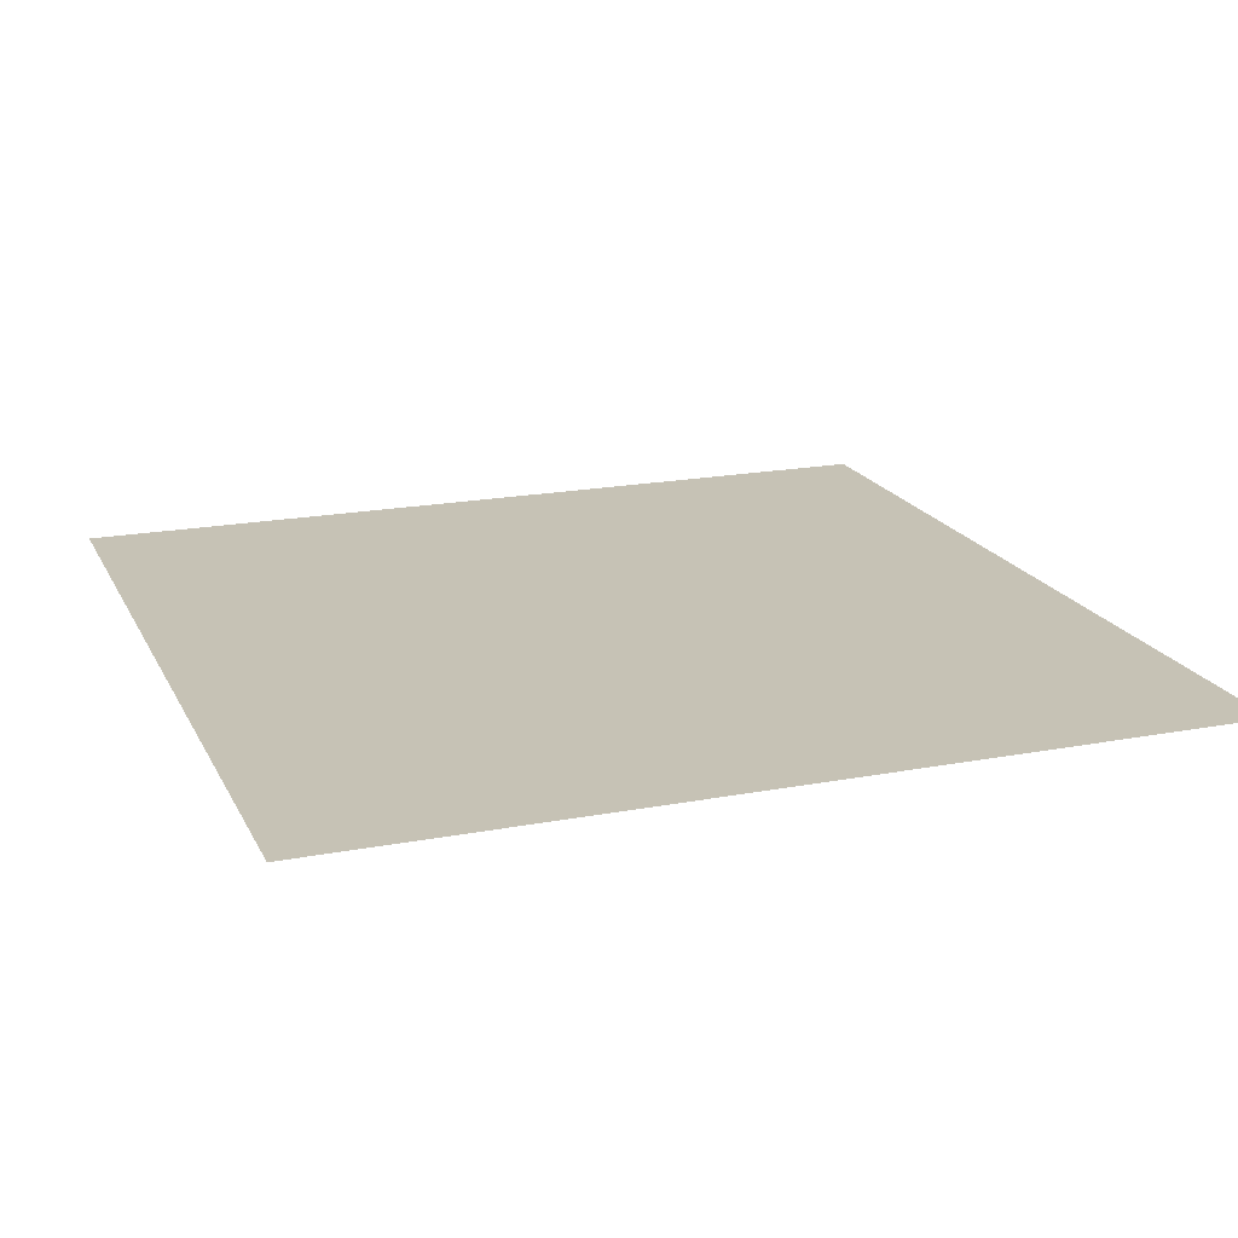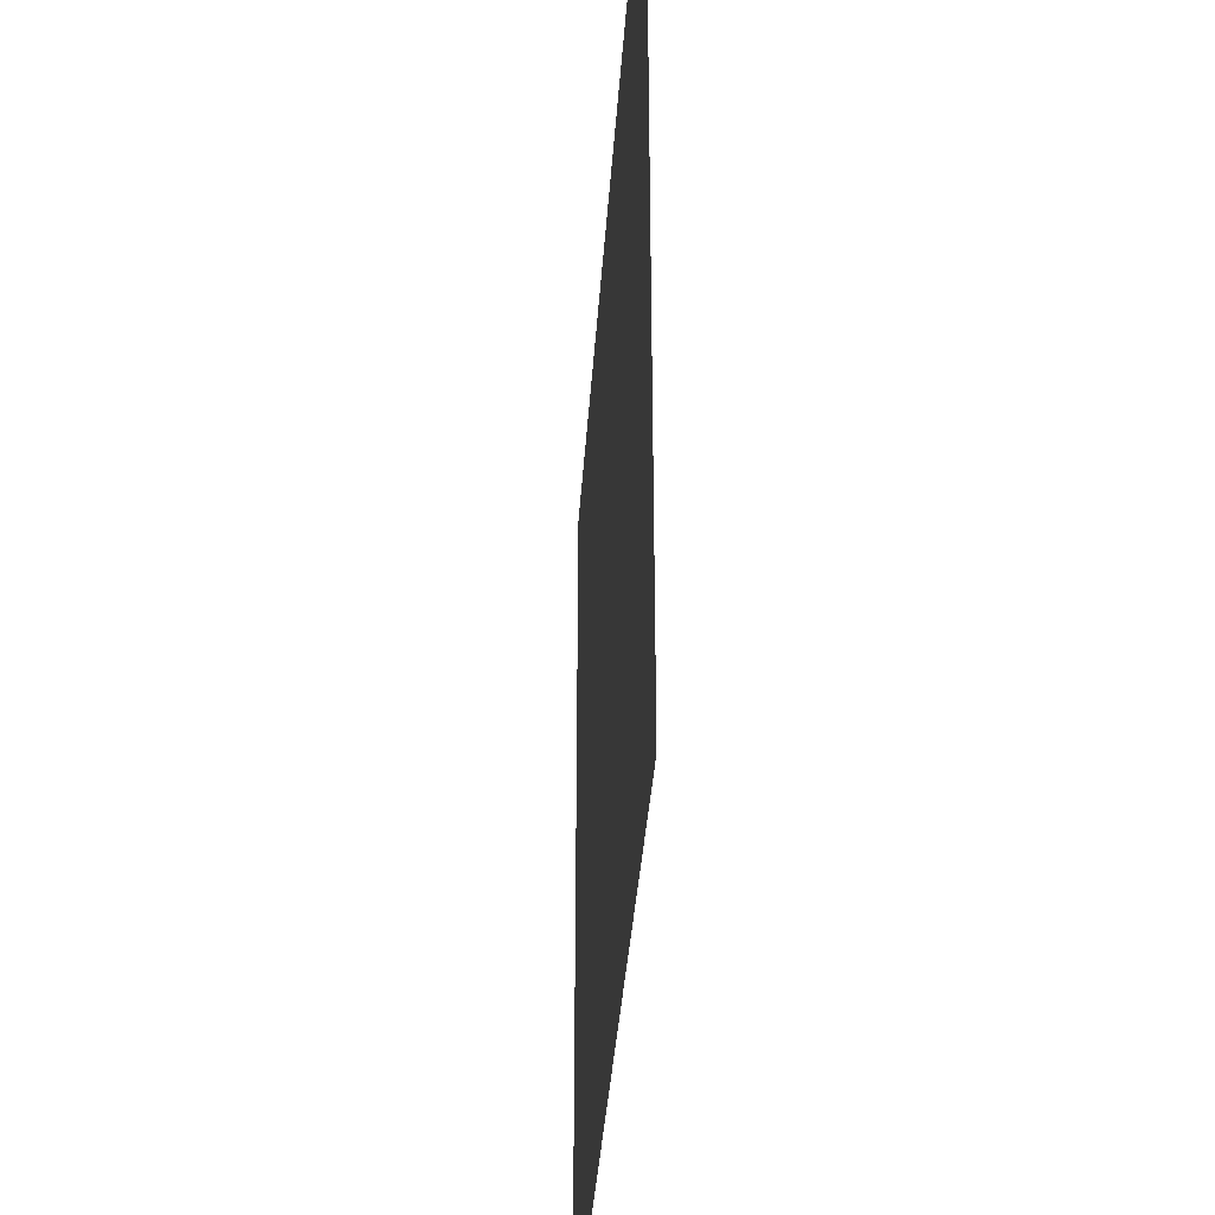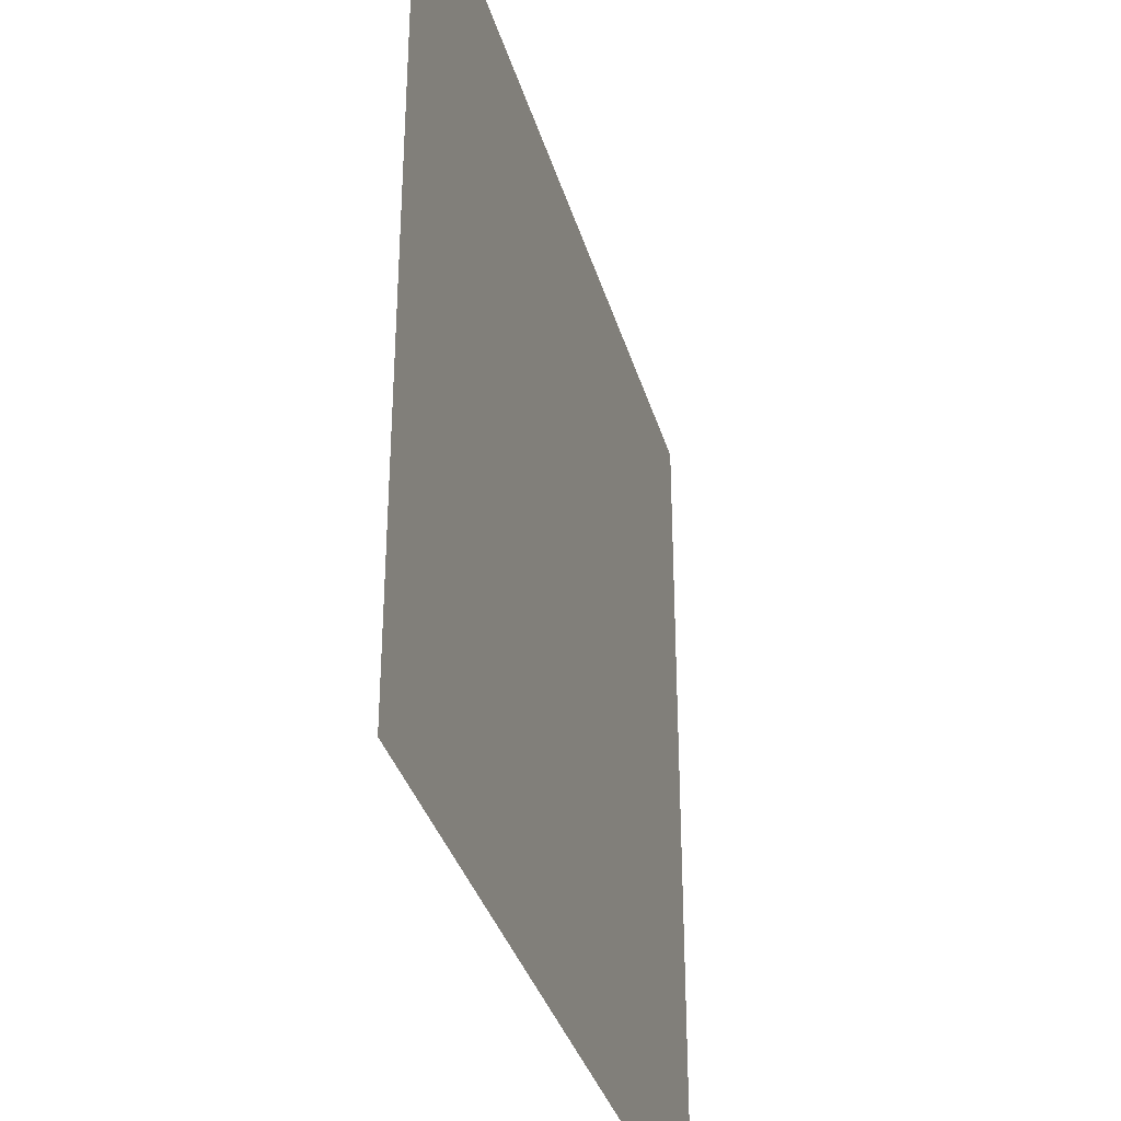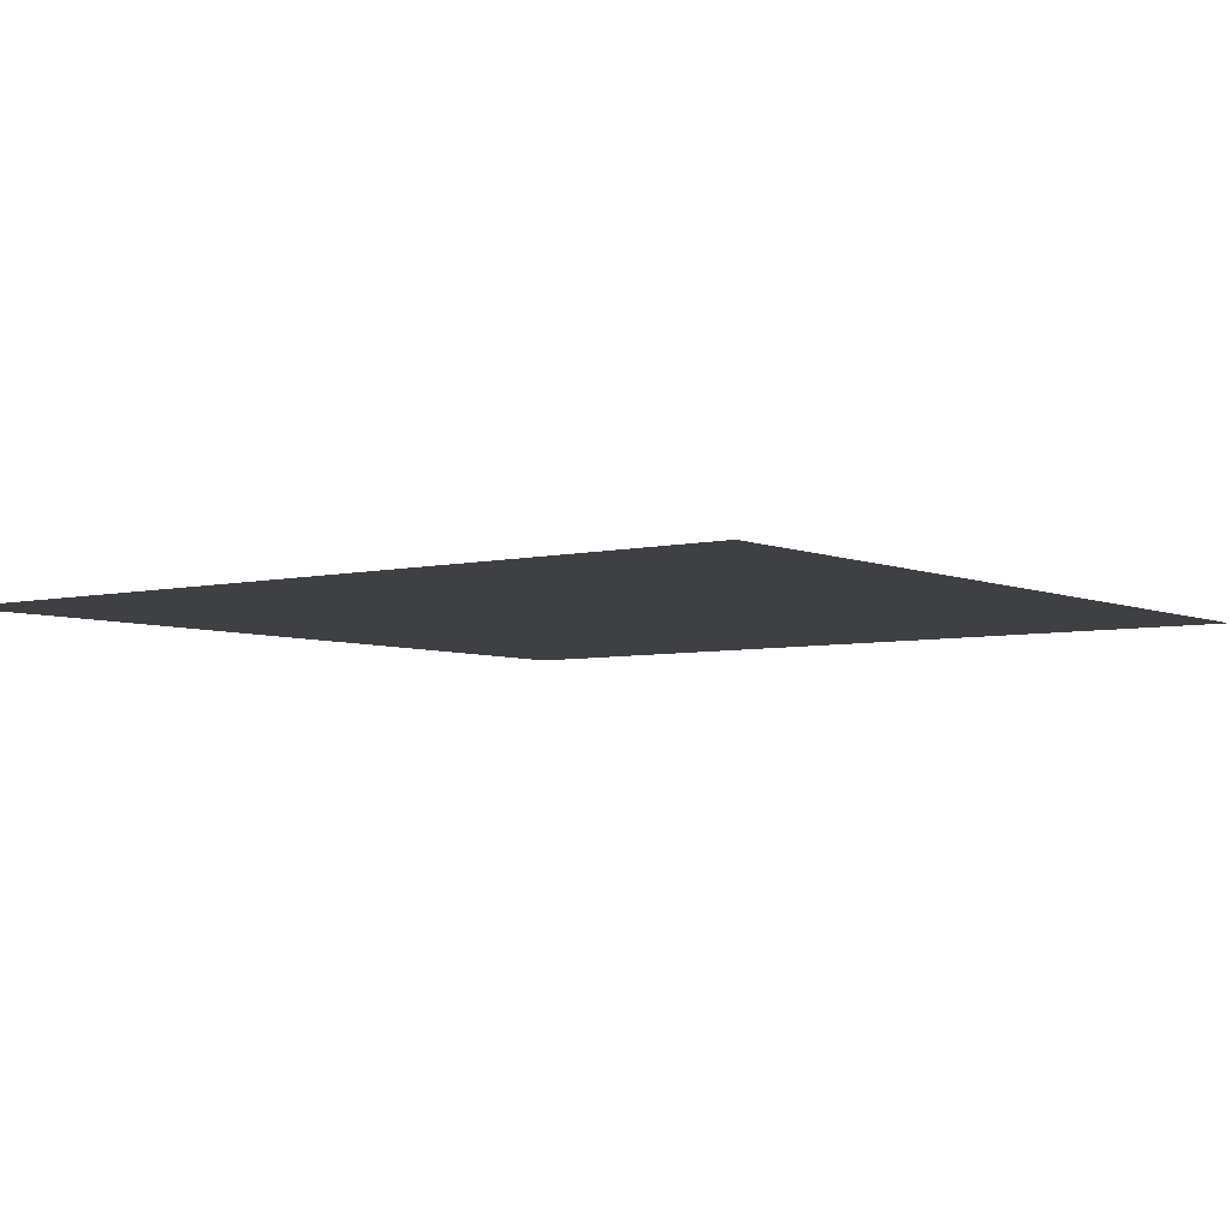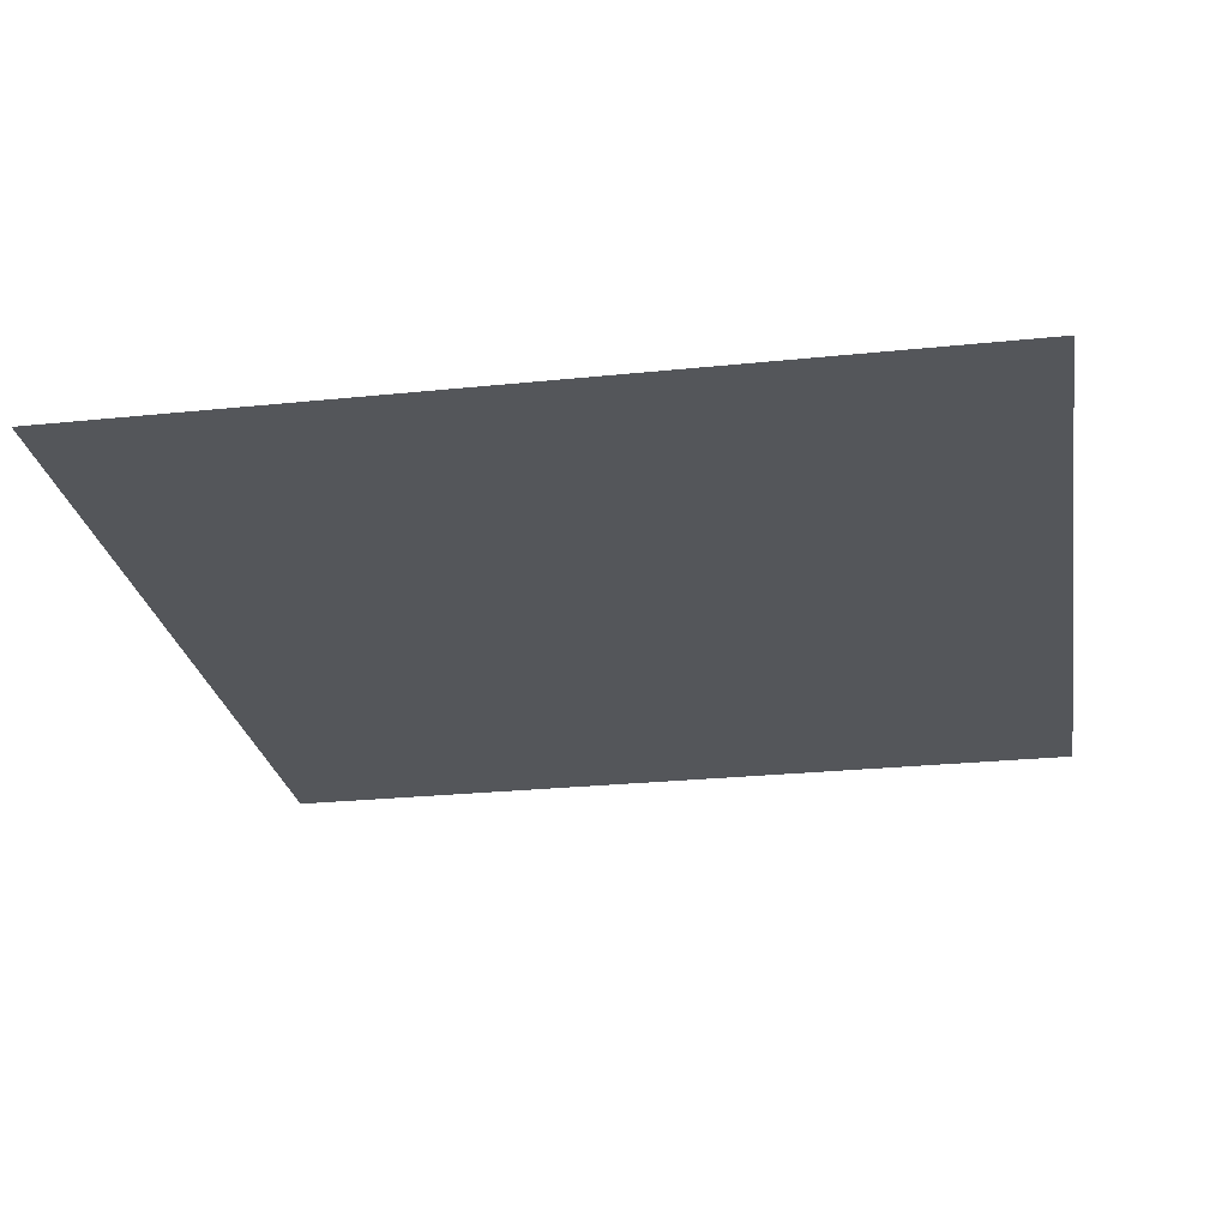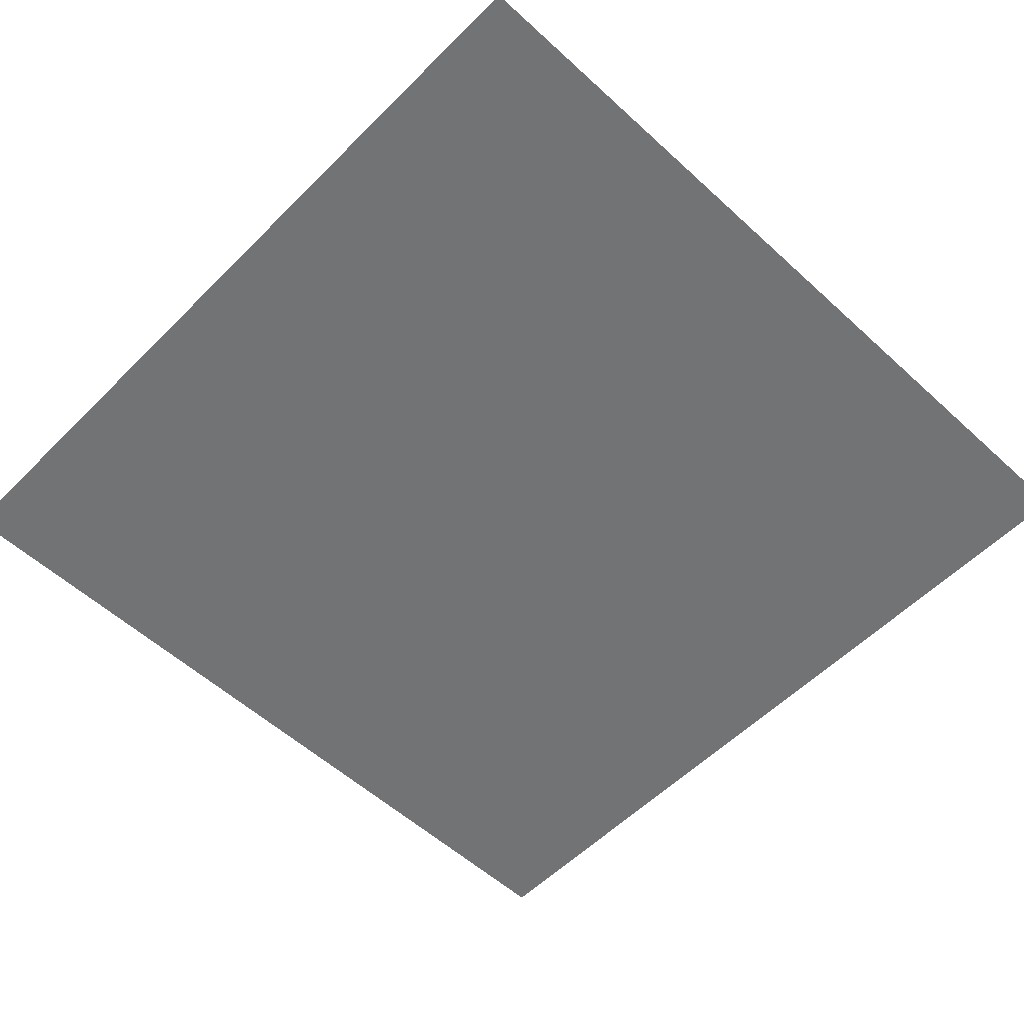
<metadata>
{"format":"obj","ext":"obj","renderer":"f3d","projection":"perspective","resolution":1024,"background":"white","views":[{"elev":18.9,"azim":-19.9,"up":"+Z"},{"elev":-37.1,"azim":-93.8,"up":"+Y"},{"elev":-35.3,"azim":-74.4,"up":"+Y"},{"elev":-5.1,"azim":127.0,"up":"+Z"},{"elev":-25.7,"azim":-80.6,"up":"+Z"},{"elev":-55.8,"azim":46.2,"up":"+Z"}]}
</metadata>
<code>
g
v 1 1 0
v -1 1 0
v -1 -1 0
v 1 -1 0
f 1 2 3
f 1 3 4

</code>
